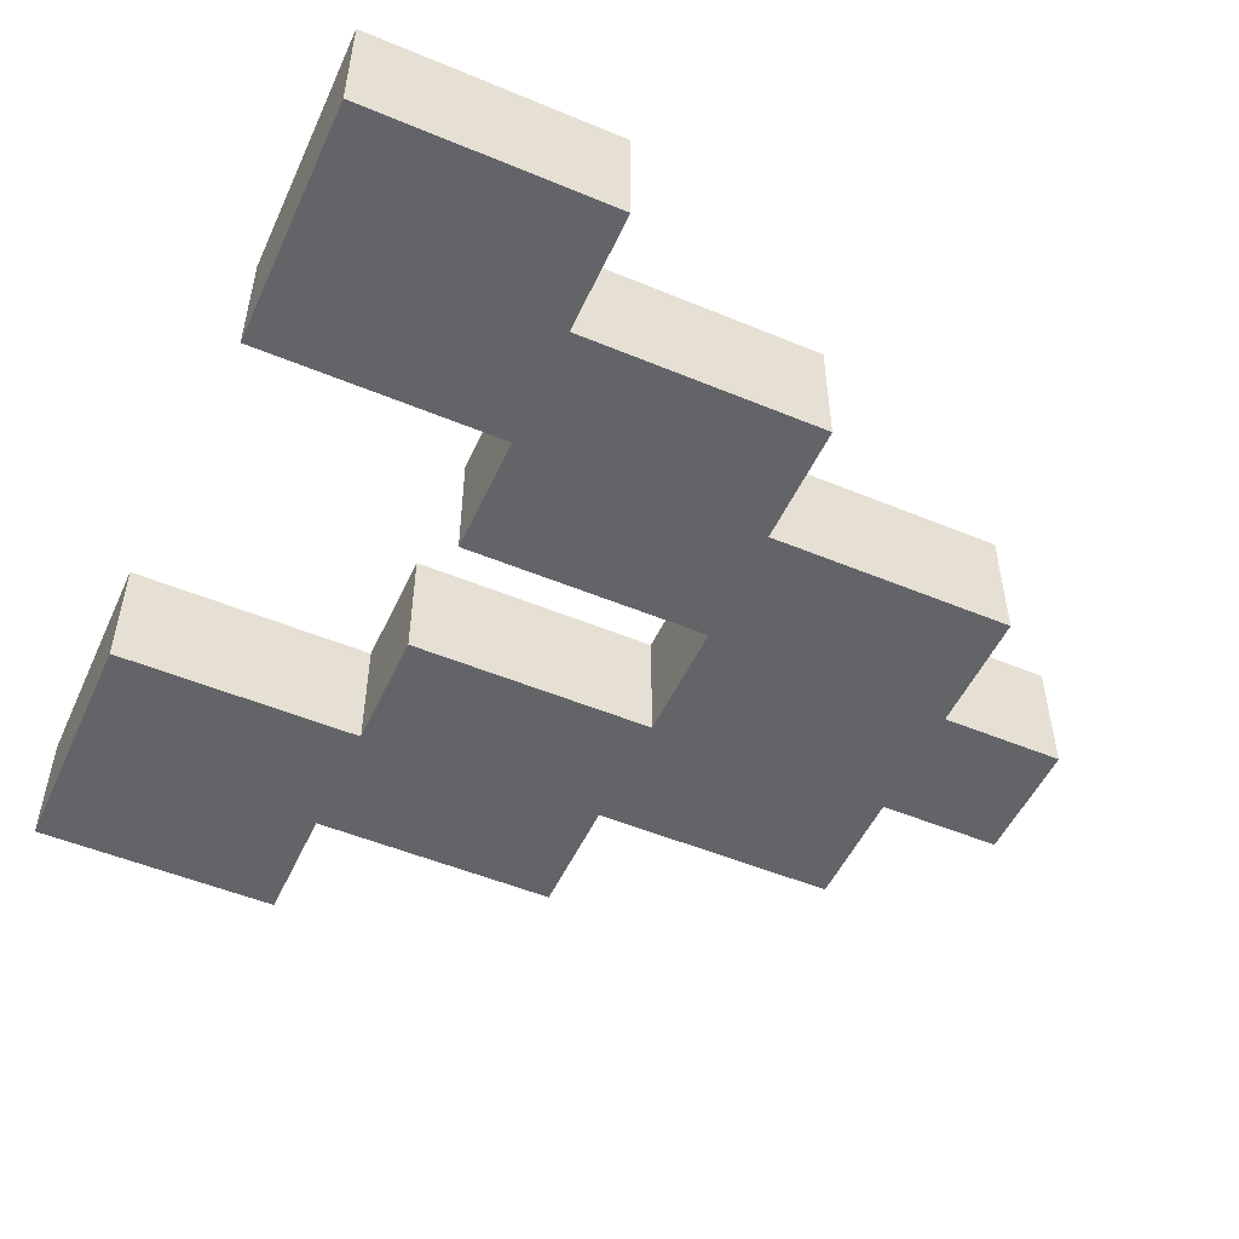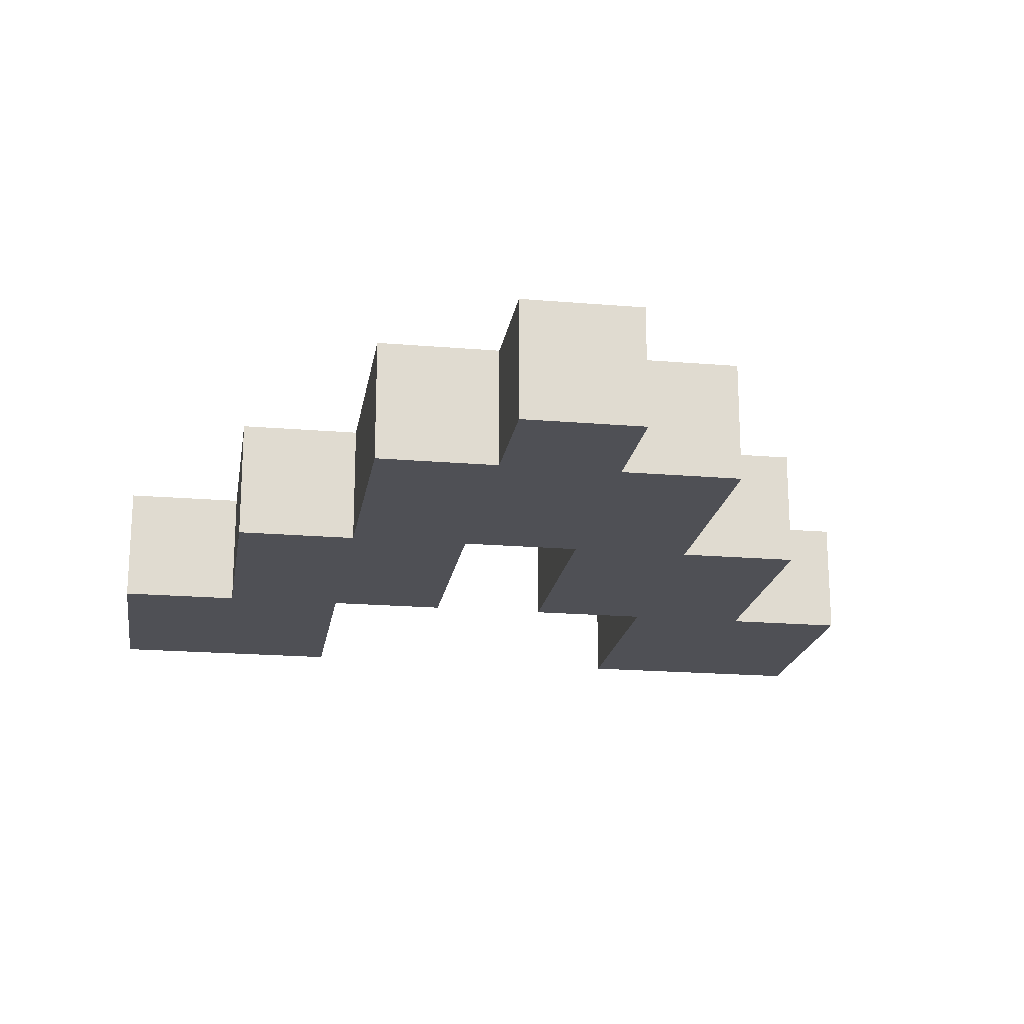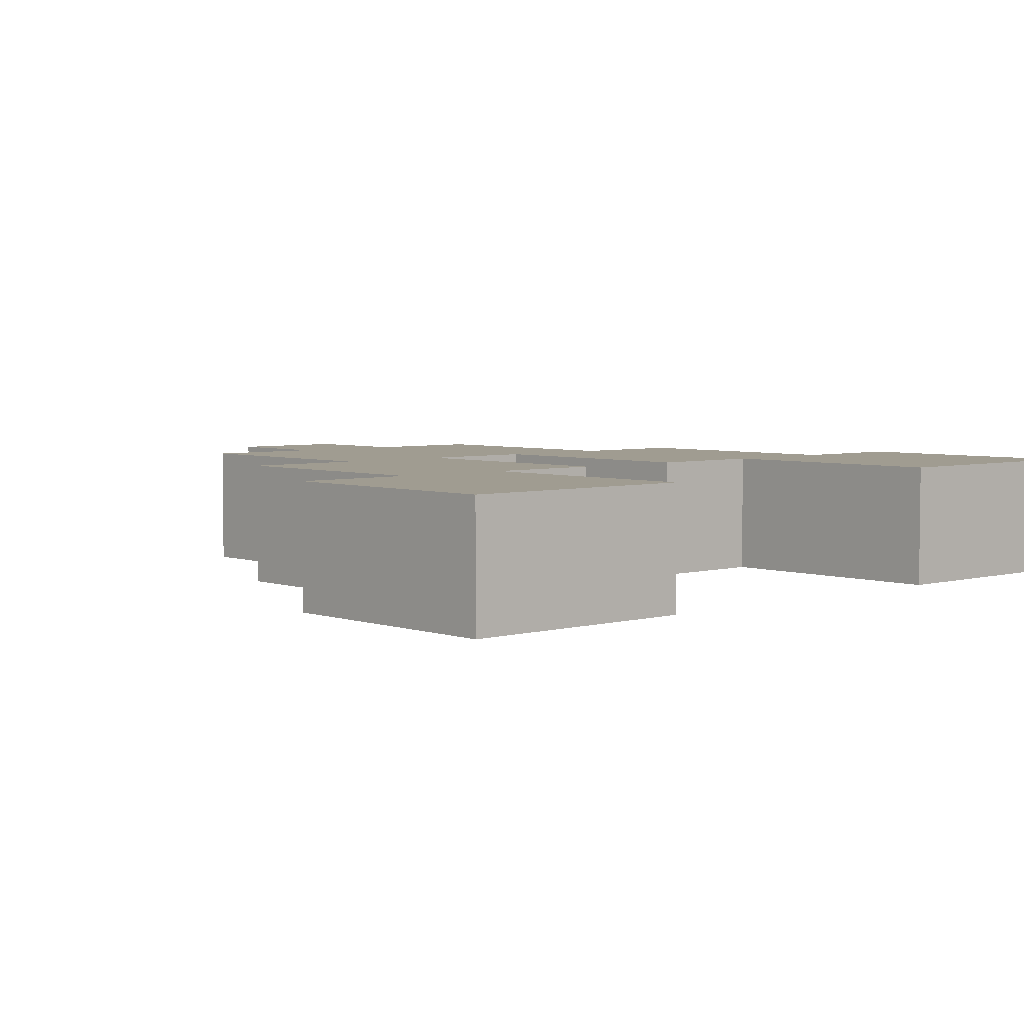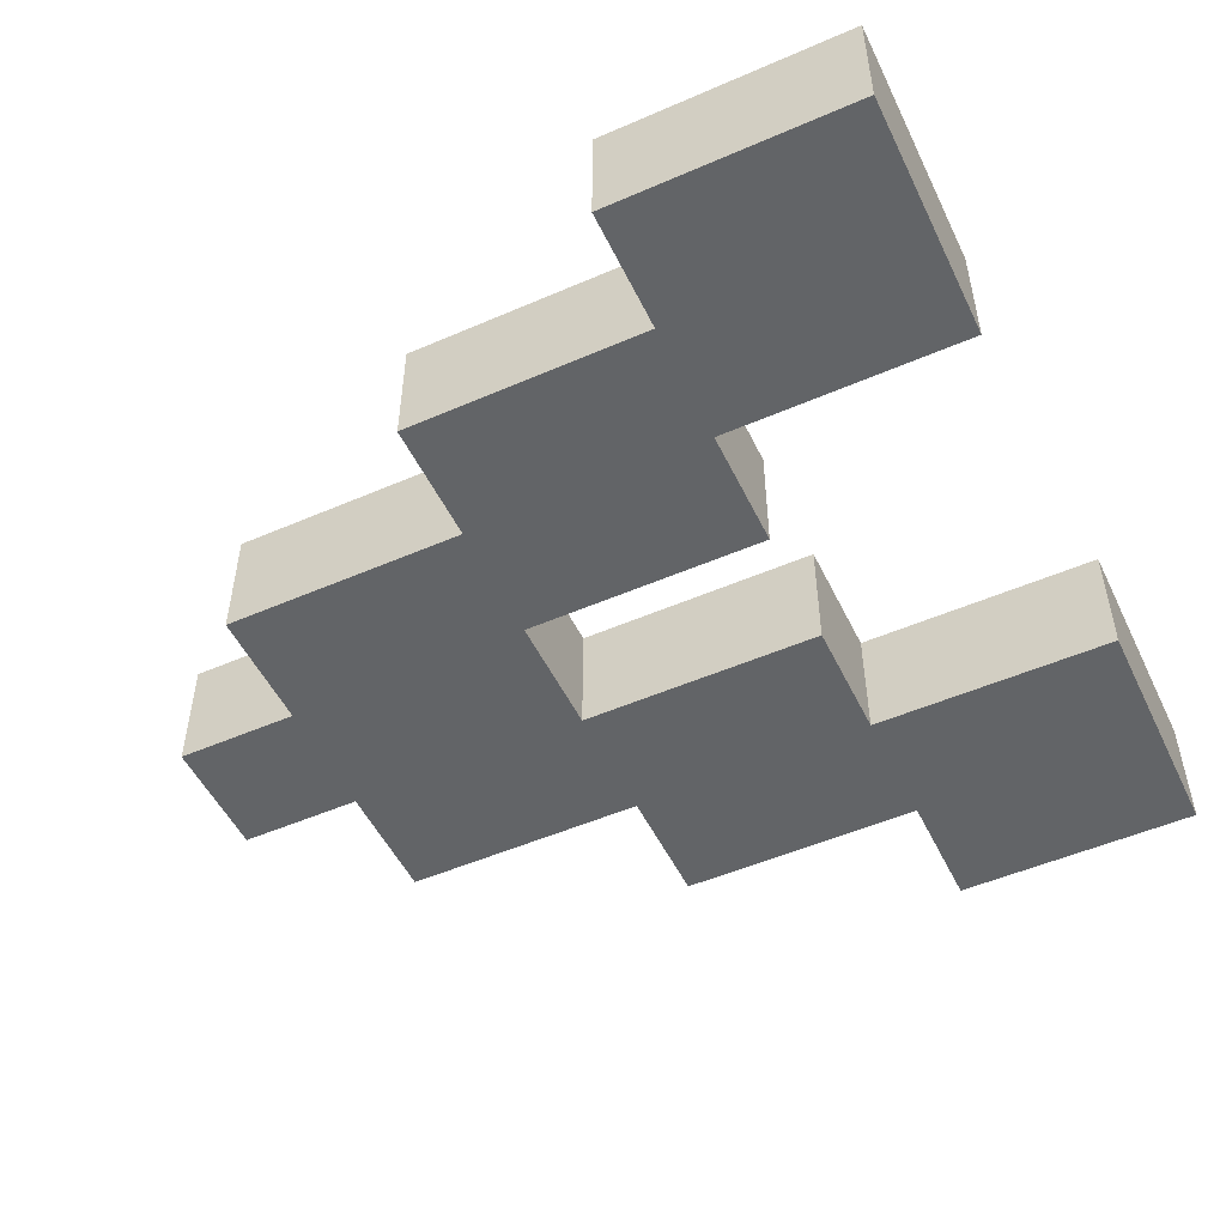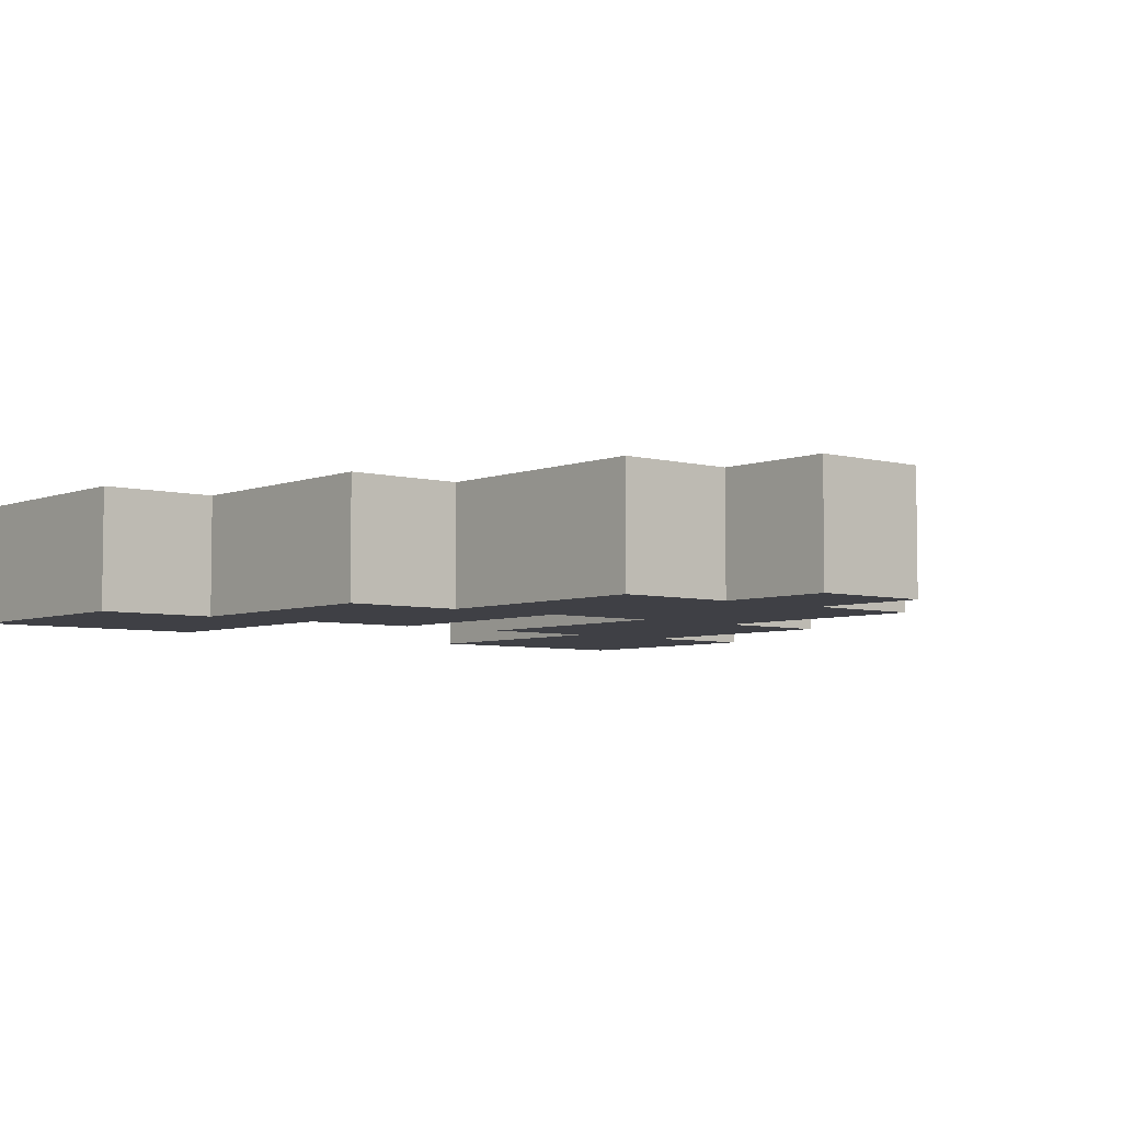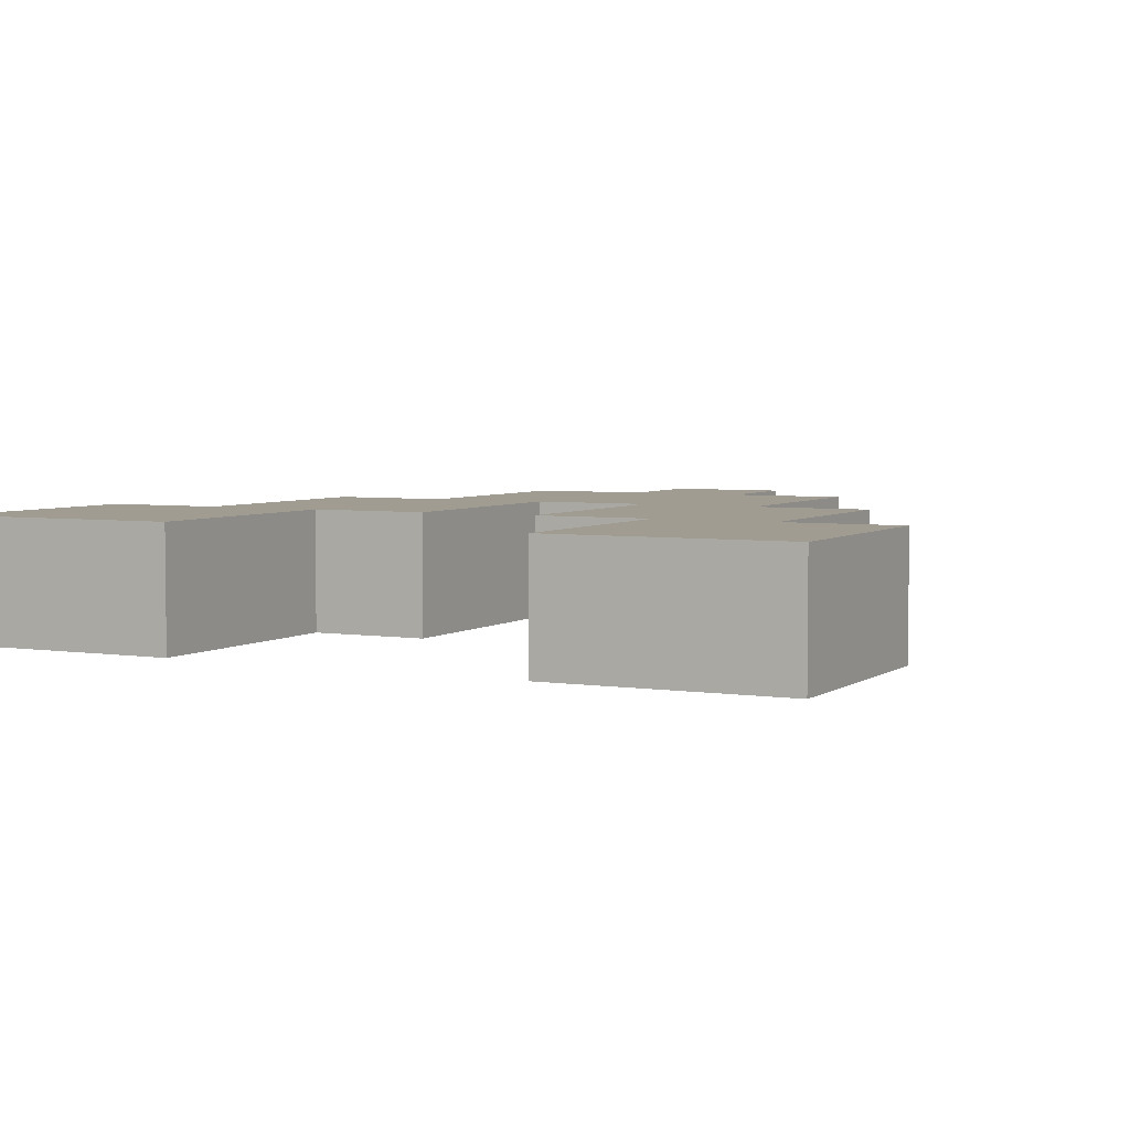
<metadata>
{"format":"obj","ext":"obj","renderer":"f3d","projection":"perspective","resolution":1024,"background":"white","views":[{"elev":-51.3,"azim":-114.3,"up":"+Y"},{"elev":-19.4,"azim":-9.0,"up":"+Y"},{"elev":4.4,"azim":137.9,"up":"+Y"},{"elev":-51.1,"azim":115.3,"up":"+Y"},{"elev":-5.2,"azim":-40.1,"up":"+Y"},{"elev":4.3,"azim":-153.1,"up":"+Y"}]}
</metadata>
<code>
o V
v -1.7 0 -4.1
v -1.7 0 -4.3
v -1.7 0.1 -4.1
v -1.7 0.1 -4.3
v -1.6 0 -3.9
v -1.6 0 -4.1
v -1.6 0.1 -3.9
v -1.6 0.1 -4.1
v -1.5 0 -3.7
v -1.5 0 -3.9
v -1.5 0.1 -3.7
v -1.5 0.1 -3.9
v -1.4 0 -3.6
v -1.4 0 -3.7
v -1.4 0.1 -3.6
v -1.4 0.1 -3.7
v -1.3 0 -3.9
v -1.3 0 -4.1
v -1.3 0.1 -3.9
v -1.3 0.1 -4.1
v -1.2 0 -4.1
v -1.2 0 -4.3
v -1.2 0.1 -4.1
v -1.2 0.1 -4.3
v -1.5 0 -4.1
v -1.5 0 -4.3
v -1.5 0.1 -4.1
v -1.5 0.1 -4.3
v -1.4 0 -3.9
v -1.4 0 -4.1
v -1.4 0.1 -3.9
v -1.4 0.1 -4.1
v -1.3 0 -3.6
v -1.3 0 -3.7
v -1.3 0.1 -3.6
v -1.3 0.1 -3.7
v -1.2 0 -3.7
v -1.2 0 -3.9
v -1.2 0.1 -3.7
v -1.2 0.1 -3.9
v -1.1 0 -3.9
v -1.1 0 -4.1
v -1.1 0.1 -3.9
v -1.1 0.1 -4.1
v -1 0 -4.1
v -1 0 -4.3
v -1 0.1 -4.1
v -1 0.1 -4.3
v -1.4 0 -3.6
v -1.4 0.1 -3.6
v -1.3 0 -3.6
v -1.3 0.1 -3.6
v -1.5 0 -3.7
v -1.5 0.1 -3.7
v -1.4 0 -3.7
v -1.4 0.1 -3.7
v -1.3 0 -3.7
v -1.3 0.1 -3.7
v -1.2 0 -3.7
v -1.2 0.1 -3.7
v -1.6 0 -3.9
v -1.6 0.1 -3.9
v -1.5 0 -3.9
v -1.5 0.1 -3.9
v -1.2 0 -3.9
v -1.2 0.1 -3.9
v -1.1 0 -3.9
v -1.1 0.1 -3.9
v -1.7 0 -4.1
v -1.7 0.1 -4.1
v -1.6 0 -4.1
v -1.6 0.1 -4.1
v -1.1 0 -4.1
v -1.1 0.1 -4.1
v -1 0 -4.1
v -1 0.1 -4.1
v -1.4 0 -3.9
v -1.4 0.1 -3.9
v -1.3 0 -3.9
v -1.3 0.1 -3.9
v -1.5 0 -4.1
v -1.5 0.1 -4.1
v -1.4 0 -4.1
v -1.4 0.1 -4.1
v -1.3 0 -4.1
v -1.3 0.1 -4.1
v -1.2 0 -4.1
v -1.2 0.1 -4.1
v -1.7 0 -4.3
v -1.7 0.1 -4.3
v -1.5 0 -4.3
v -1.5 0.1 -4.3
v -1.2 0 -4.3
v -1.2 0.1 -4.3
v -1 0 -4.3
v -1 0.1 -4.3
v -1.4 0 -3.6
v -1.3 0 -3.6
v -1.5 0 -3.7
v -1.4 0 -3.7
v -1.3 0 -3.7
v -1.2 0 -3.7
v -1.6 0 -3.9
v -1.5 0 -3.9
v -1.4 0 -3.9
v -1.3 0 -3.9
v -1.2 0 -3.9
v -1.1 0 -3.9
v -1.7 0 -4.1
v -1.6 0 -4.1
v -1.5 0 -4.1
v -1.4 0 -4.1
v -1.3 0 -4.1
v -1.2 0 -4.1
v -1.1 0 -4.1
v -1 0 -4.1
v -1.7 0 -4.3
v -1.5 0 -4.3
v -1.2 0 -4.3
v -1 0 -4.3
v -1.4 0.1 -3.6
v -1.3 0.1 -3.6
v -1.5 0.1 -3.7
v -1.4 0.1 -3.7
v -1.3 0.1 -3.7
v -1.2 0.1 -3.7
v -1.6 0.1 -3.9
v -1.5 0.1 -3.9
v -1.4 0.1 -3.9
v -1.3 0.1 -3.9
v -1.2 0.1 -3.9
v -1.1 0.1 -3.9
v -1.7 0.1 -4.1
v -1.6 0.1 -4.1
v -1.5 0.1 -4.1
v -1.4 0.1 -4.1
v -1.3 0.1 -4.1
v -1.2 0.1 -4.1
v -1.1 0.1 -4.1
v -1 0.1 -4.1
v -1.7 0.1 -4.3
v -1.5 0.1 -4.3
v -1.2 0.1 -4.3
v -1 0.1 -4.3
f 3 2 1
f 4 2 3
f 7 6 5
f 8 6 7
f 11 10 9
f 12 10 11
f 15 14 13
f 16 14 15
f 19 18 17
f 20 18 19
f 23 22 21
f 24 22 23
f 25 26 27
f 27 26 28
f 29 30 31
f 31 30 32
f 33 34 35
f 35 34 36
f 37 38 39
f 39 38 40
f 41 42 43
f 43 42 44
f 45 46 47
f 47 46 48
f 51 50 49
f 52 50 51
f 55 54 53
f 56 54 55
f 59 58 57
f 60 58 59
f 63 62 61
f 64 62 63
f 67 66 65
f 68 66 67
f 71 70 69
f 72 70 71
f 75 74 73
f 76 74 75
f 77 78 79
f 79 78 80
f 81 82 83
f 83 82 84
f 85 86 87
f 87 86 88
f 89 90 91
f 91 90 92
f 93 94 95
f 95 94 96
f 100 98 97
f 101 98 100
f 104 100 99
f 104 102 101
f 104 101 100
f 105 102 104
f 106 102 105
f 107 102 106
f 110 104 103
f 110 105 104
f 111 105 110
f 112 105 111
f 113 107 106
f 113 108 107
f 114 108 113
f 115 108 114
f 117 111 110
f 117 110 109
f 118 111 117
f 119 116 115
f 119 115 114
f 120 116 119
f 121 122 124
f 124 122 125
f 123 124 128
f 125 126 128
f 124 125 128
f 128 126 129
f 129 126 130
f 130 126 131
f 127 128 134
f 128 129 134
f 134 129 135
f 135 129 136
f 130 131 137
f 131 132 137
f 137 132 138
f 138 132 139
f 134 135 141
f 133 134 141
f 141 135 142
f 139 140 143
f 138 139 143
f 143 140 144

</code>
